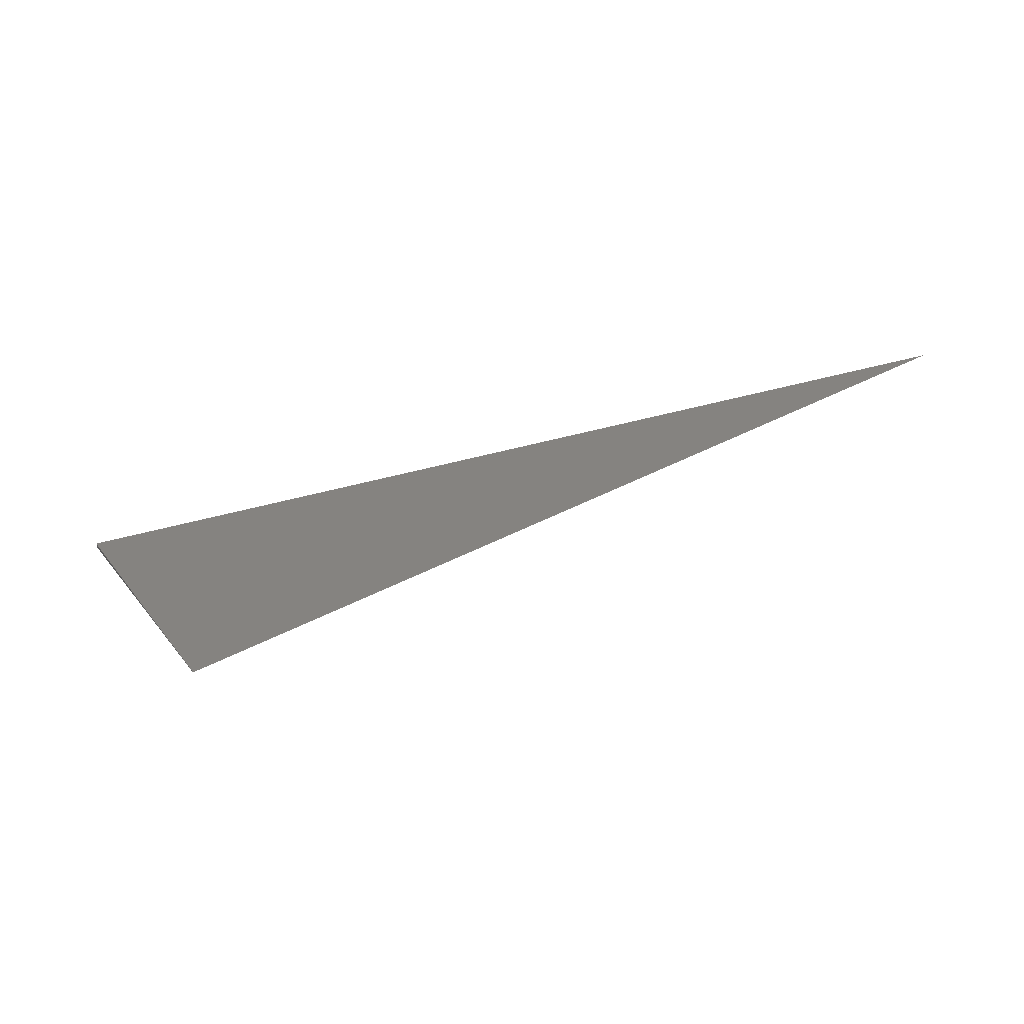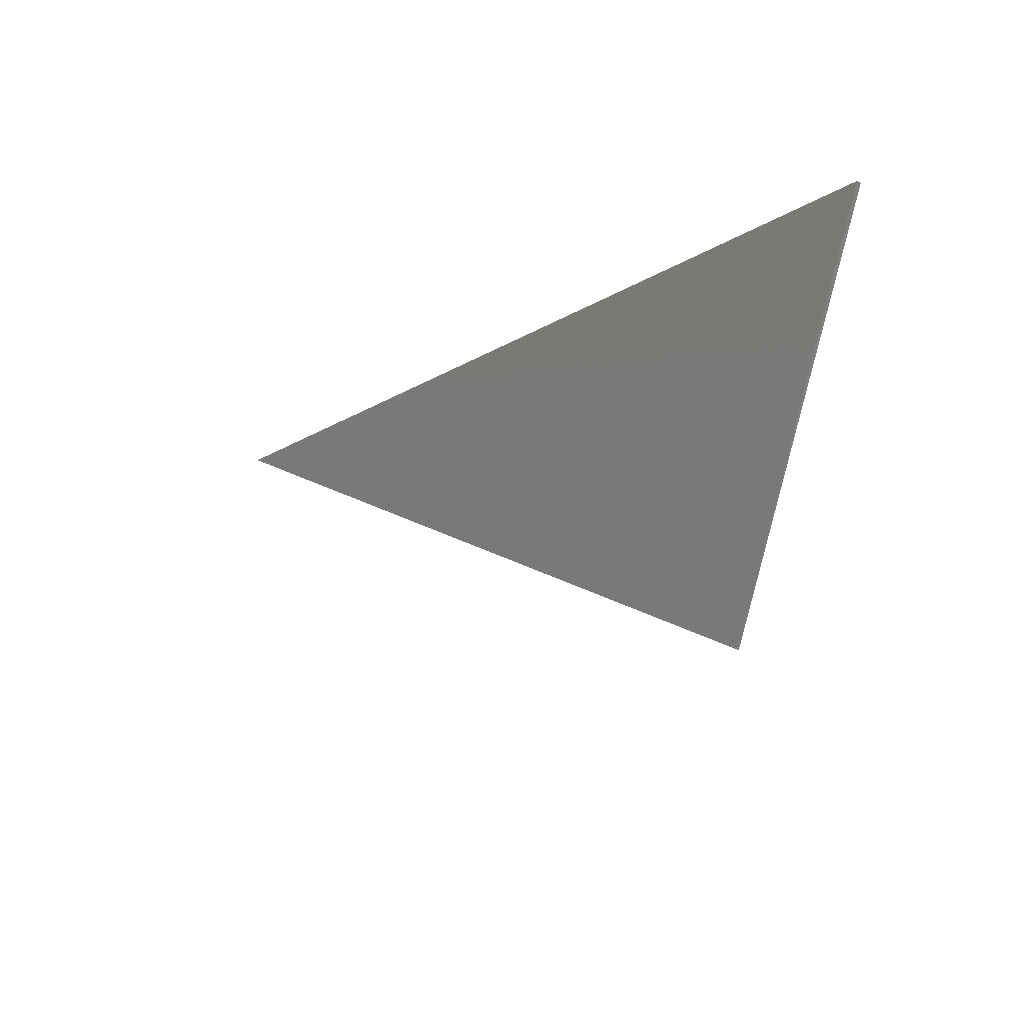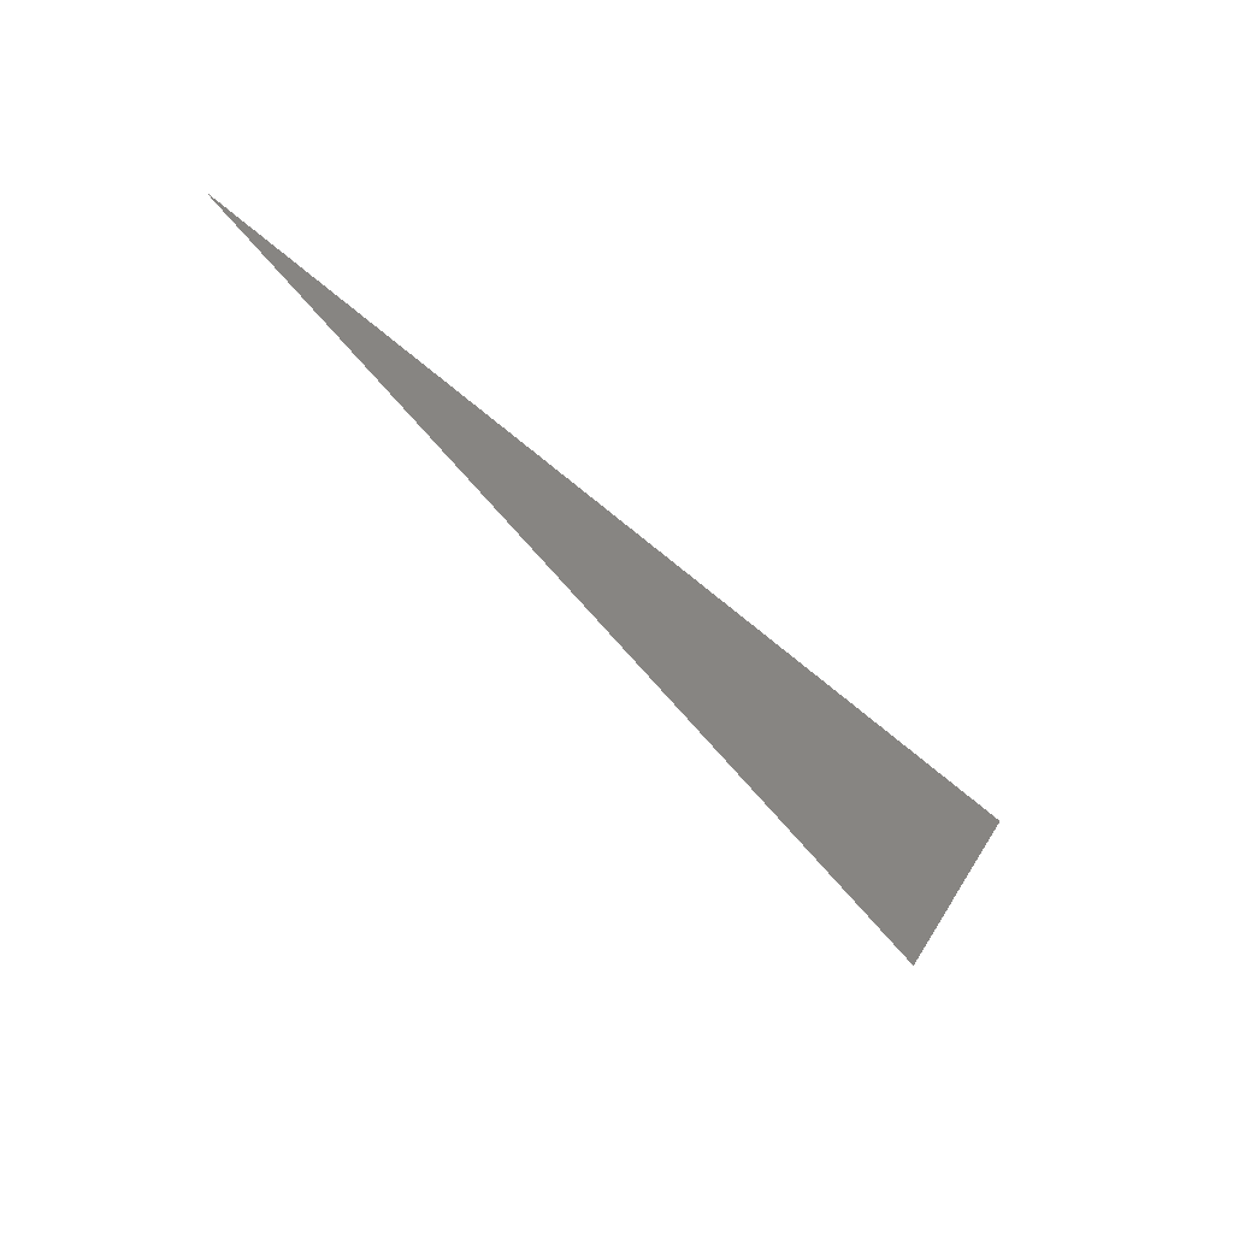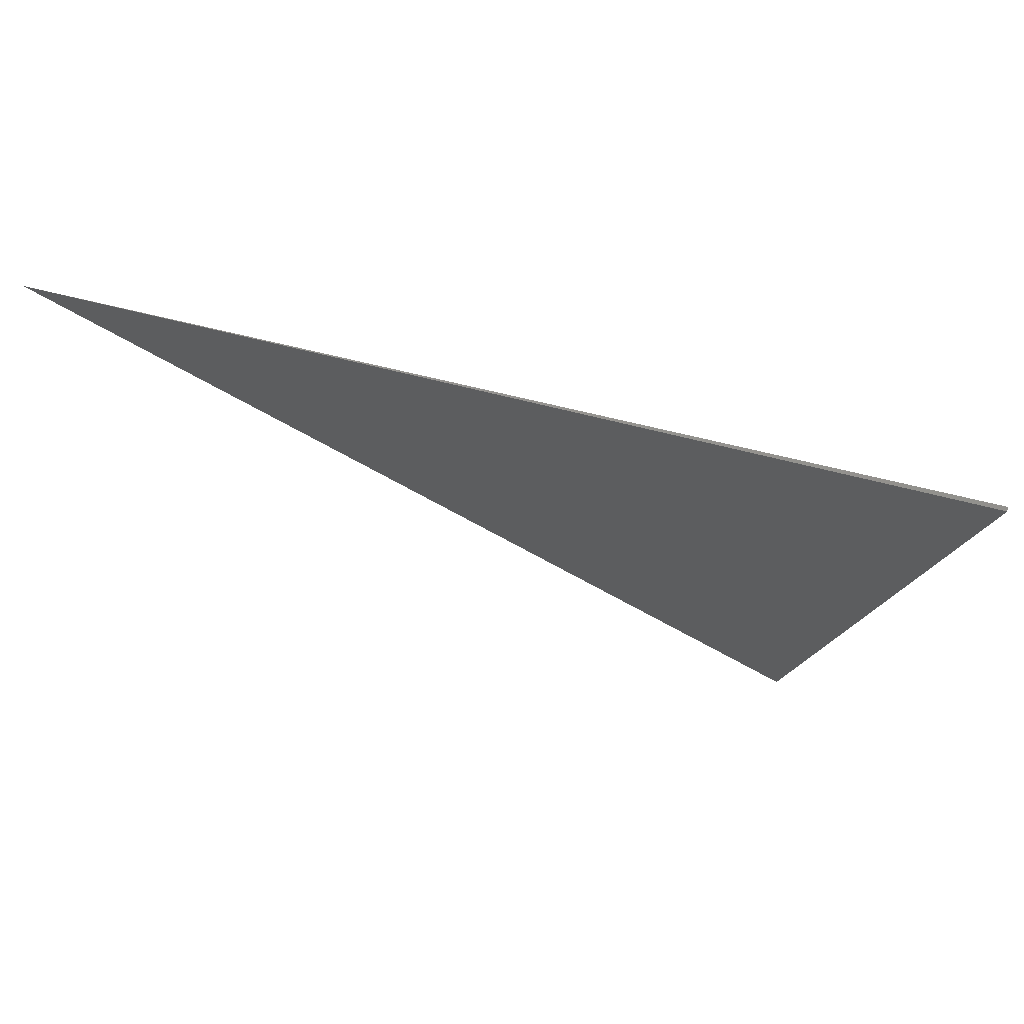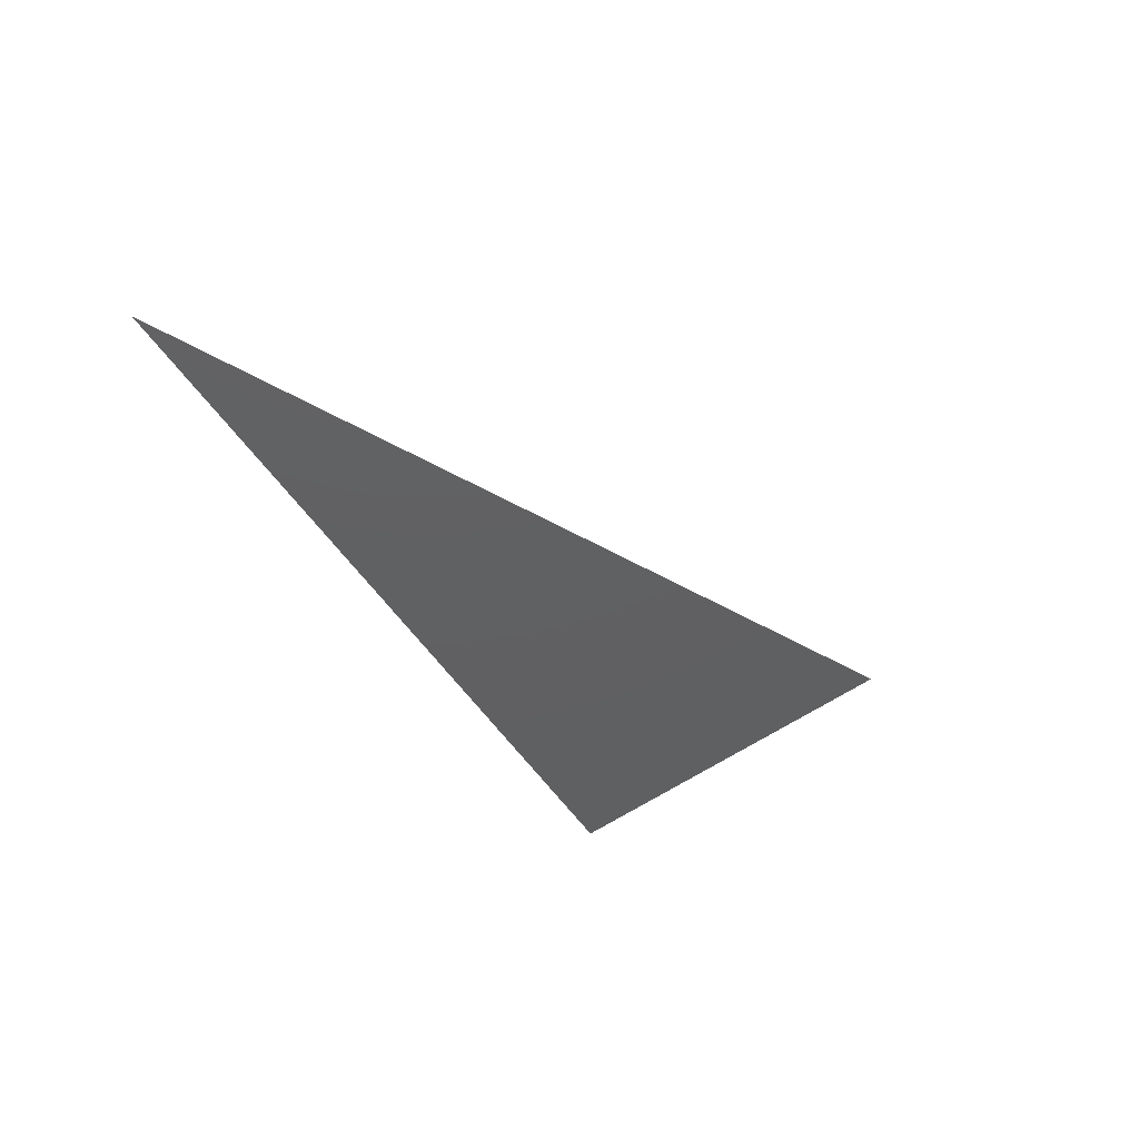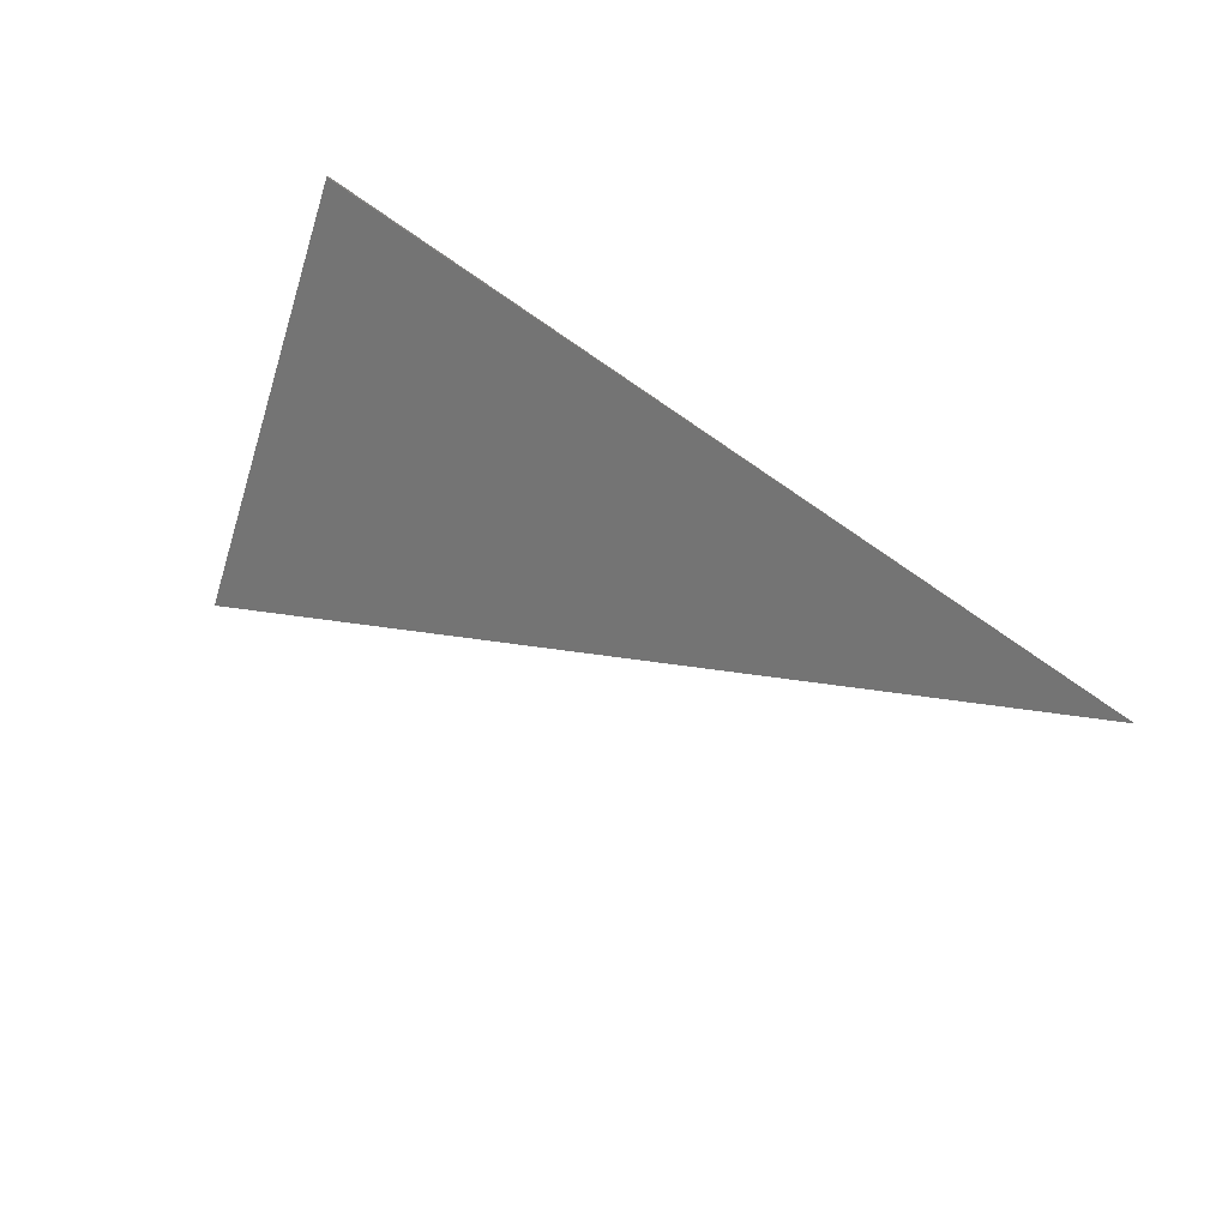
<metadata>
{"format":"stl","ext":"stl","renderer":"f3d","projection":"perspective","resolution":1024,"background":"white","views":[{"elev":-69.5,"azim":-168.0,"up":"+Y"},{"elev":-26.5,"azim":48.6,"up":"+Y"},{"elev":-63.9,"azim":-39.0,"up":"+Y"},{"elev":57.1,"azim":11.9,"up":"+Y"},{"elev":-41.0,"azim":-68.8,"up":"+Z"},{"elev":-67.4,"azim":139.4,"up":"+Z"}]}
</metadata>
<code>
# stl→obj: 4 verts, 4 faces
v 0.4192 0.1554 0.007812
v 0.4192 0.1554 0.005294
v -0.02804 0.1989 0.007812
v 0.3379 -0.03528 0.007812
f 1 2 3
f 4 2 1
f 3 4 1
f 3 2 4

</code>
